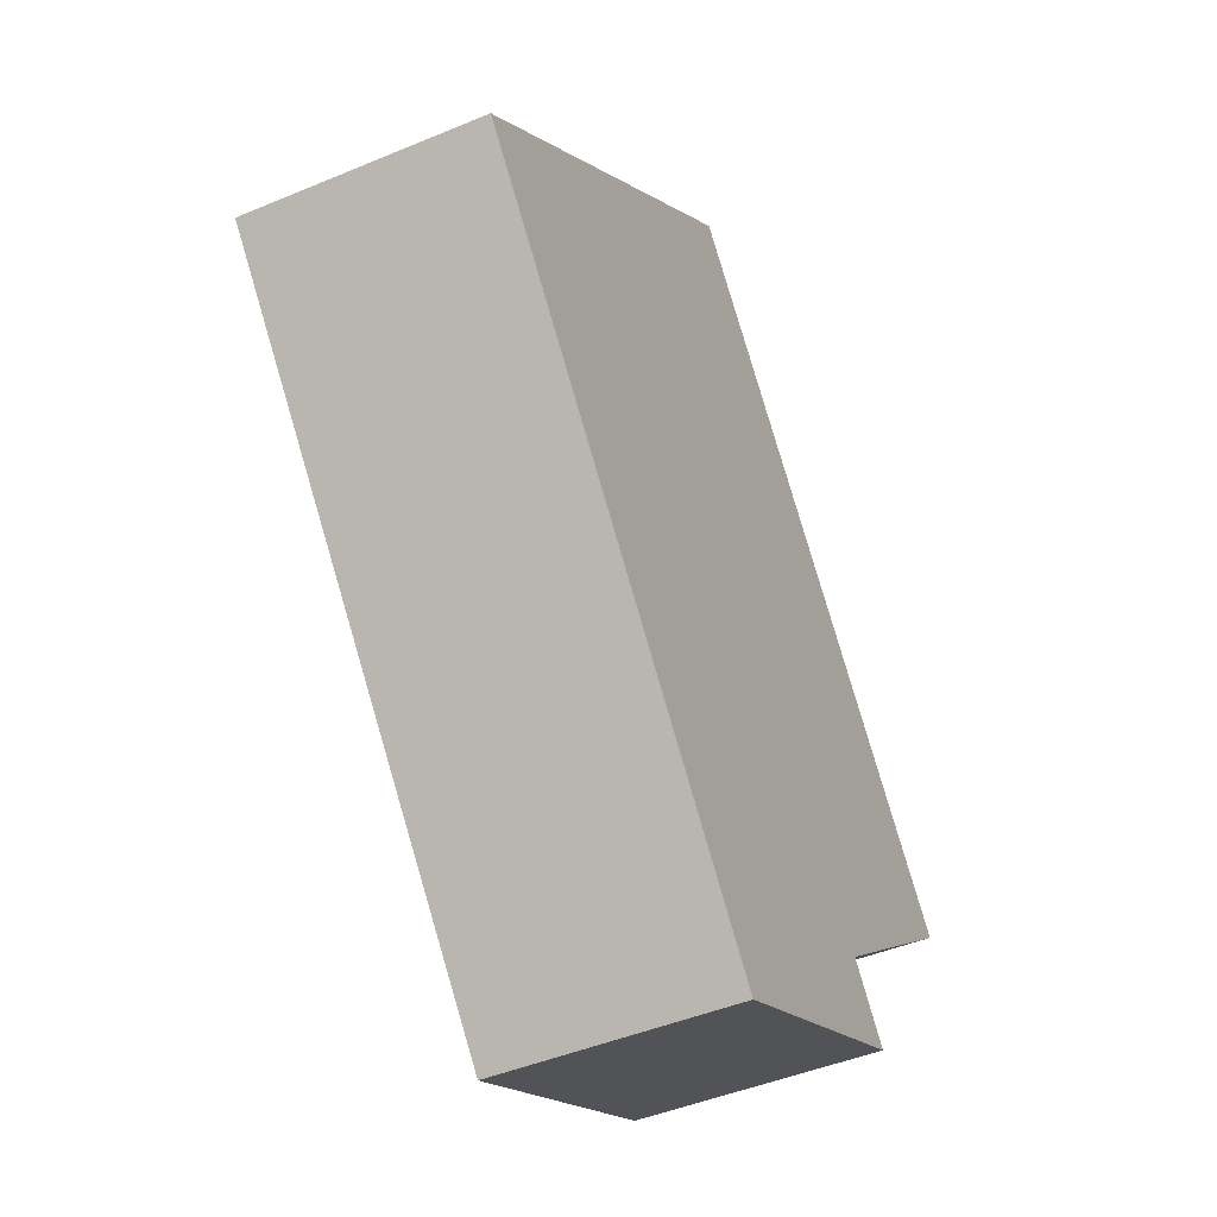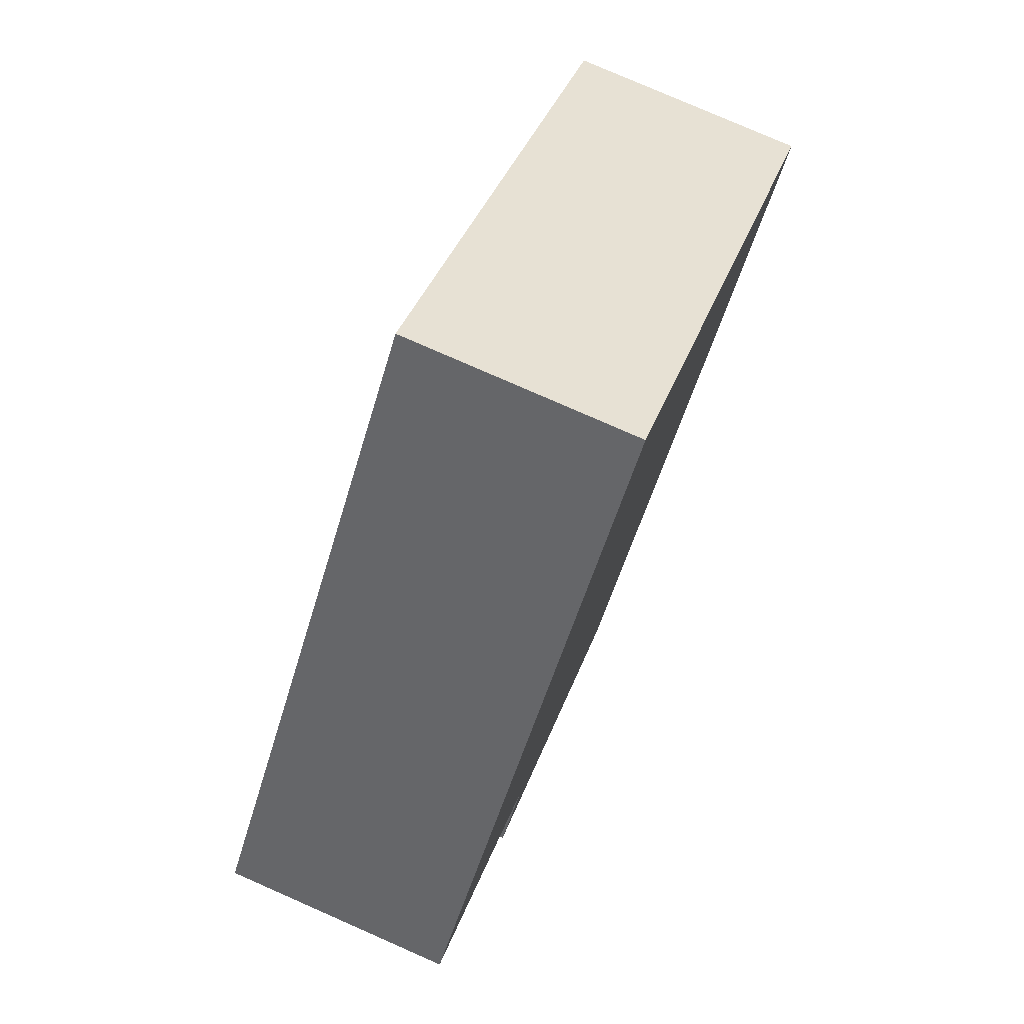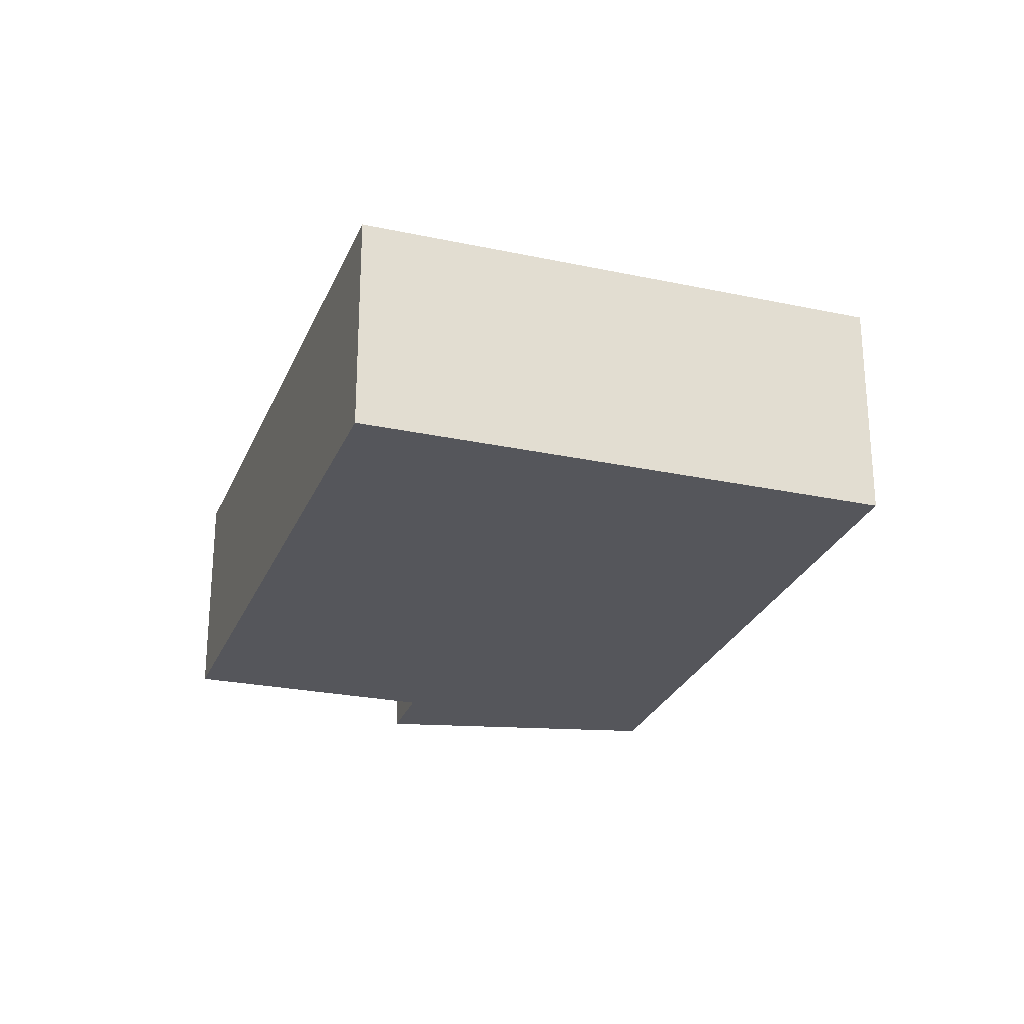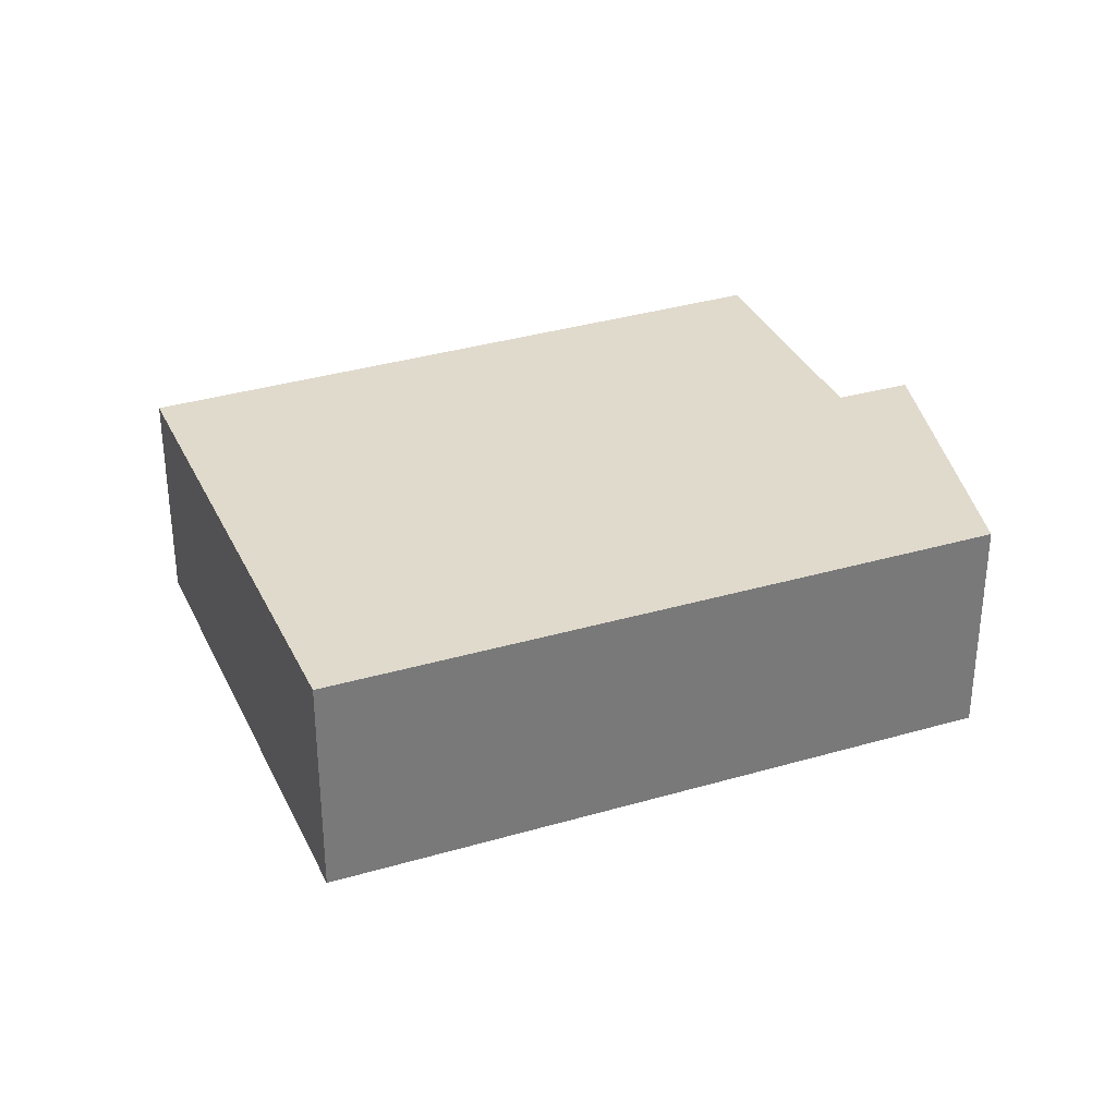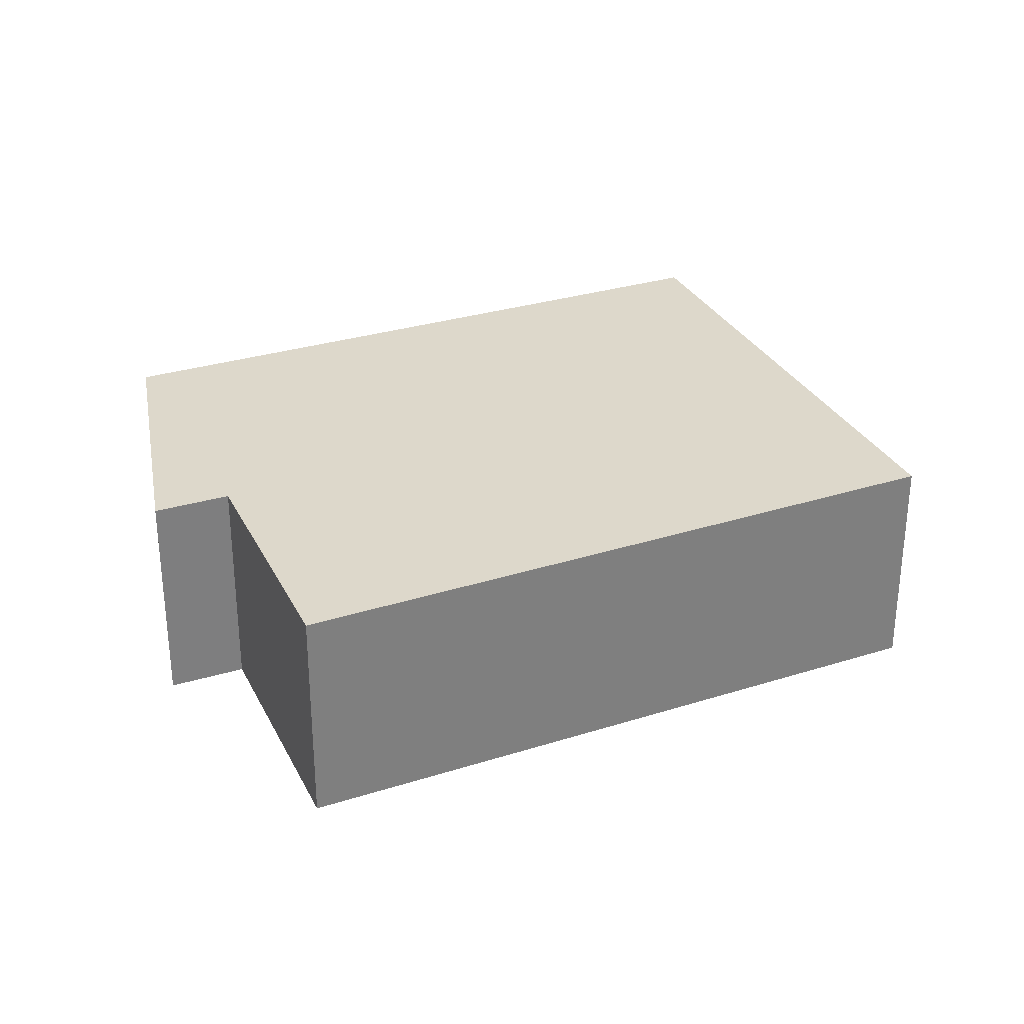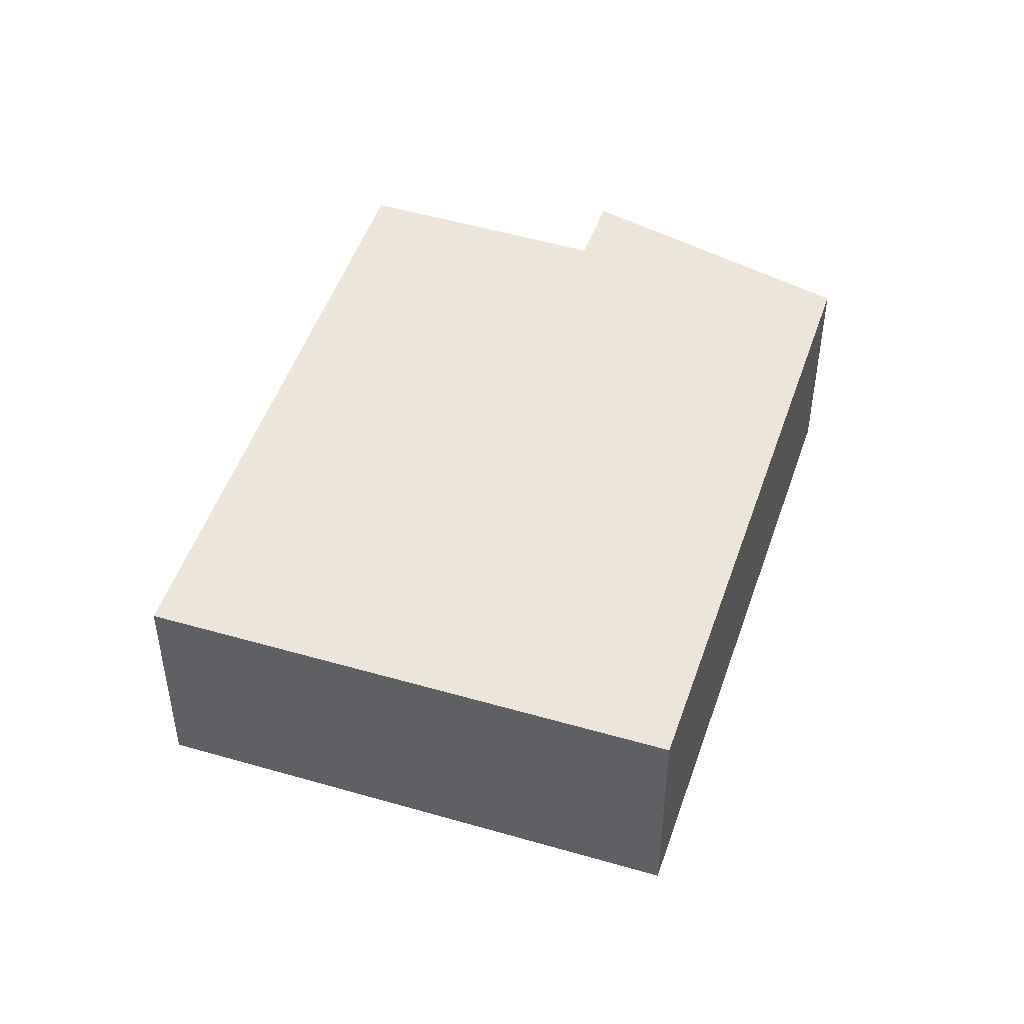
<metadata>
{"format":"obj","ext":"obj","renderer":"f3d","projection":"perspective","resolution":1024,"background":"white","views":[{"elev":-45.3,"azim":115.9,"up":"+Z"},{"elev":78.5,"azim":-66.3,"up":"+Z"},{"elev":-26.3,"azim":21.7,"up":"+Y"},{"elev":33.1,"azim":108.0,"up":"+Y"},{"elev":31.3,"azim":-73.5,"up":"+Y"},{"elev":47.8,"azim":58.4,"up":"+Y"}]}
</metadata>
<code>
v  4.616 2.297 5.331
v  2.083 2.297 -1.712
v  0 2.297 1.407e-16
v  8.897 2.297 1.686
v  2.001 2.297 -1.811
v  1.571 2.297 -2.334
v  4.127 2.297 -3.621
v  4.365 2.297 -3.741
v  1.571 1.429e-16 -2.334
v  2.083 1.048e-16 -1.712
v  2.001 1.109e-16 -1.811
v  0 0 0
v  4.616 -3.264e-16 5.331
v  4.127 2.217e-16 -3.621
v  4.365 2.291e-16 -3.741
v  8.897 -1.032e-16 1.686
g defaultobject
f 1 2 3
f 2 1 4
f 2 4 5
f 5 4 6
f 6 4 7
f 7 4 8
f 9 5 6
f 5 9 2
f 2 9 10
f 10 9 11
f 12 1 3
f 1 12 13
f 10 3 2
f 3 10 12
f 7 9 6
f 9 7 8
f 9 8 14
f 14 8 15
f 13 4 1
f 4 13 16
f 16 8 4
f 8 16 15
f 12 16 13
f 16 12 10
f 16 10 11
f 16 11 9
f 16 9 14
f 16 14 15

</code>
